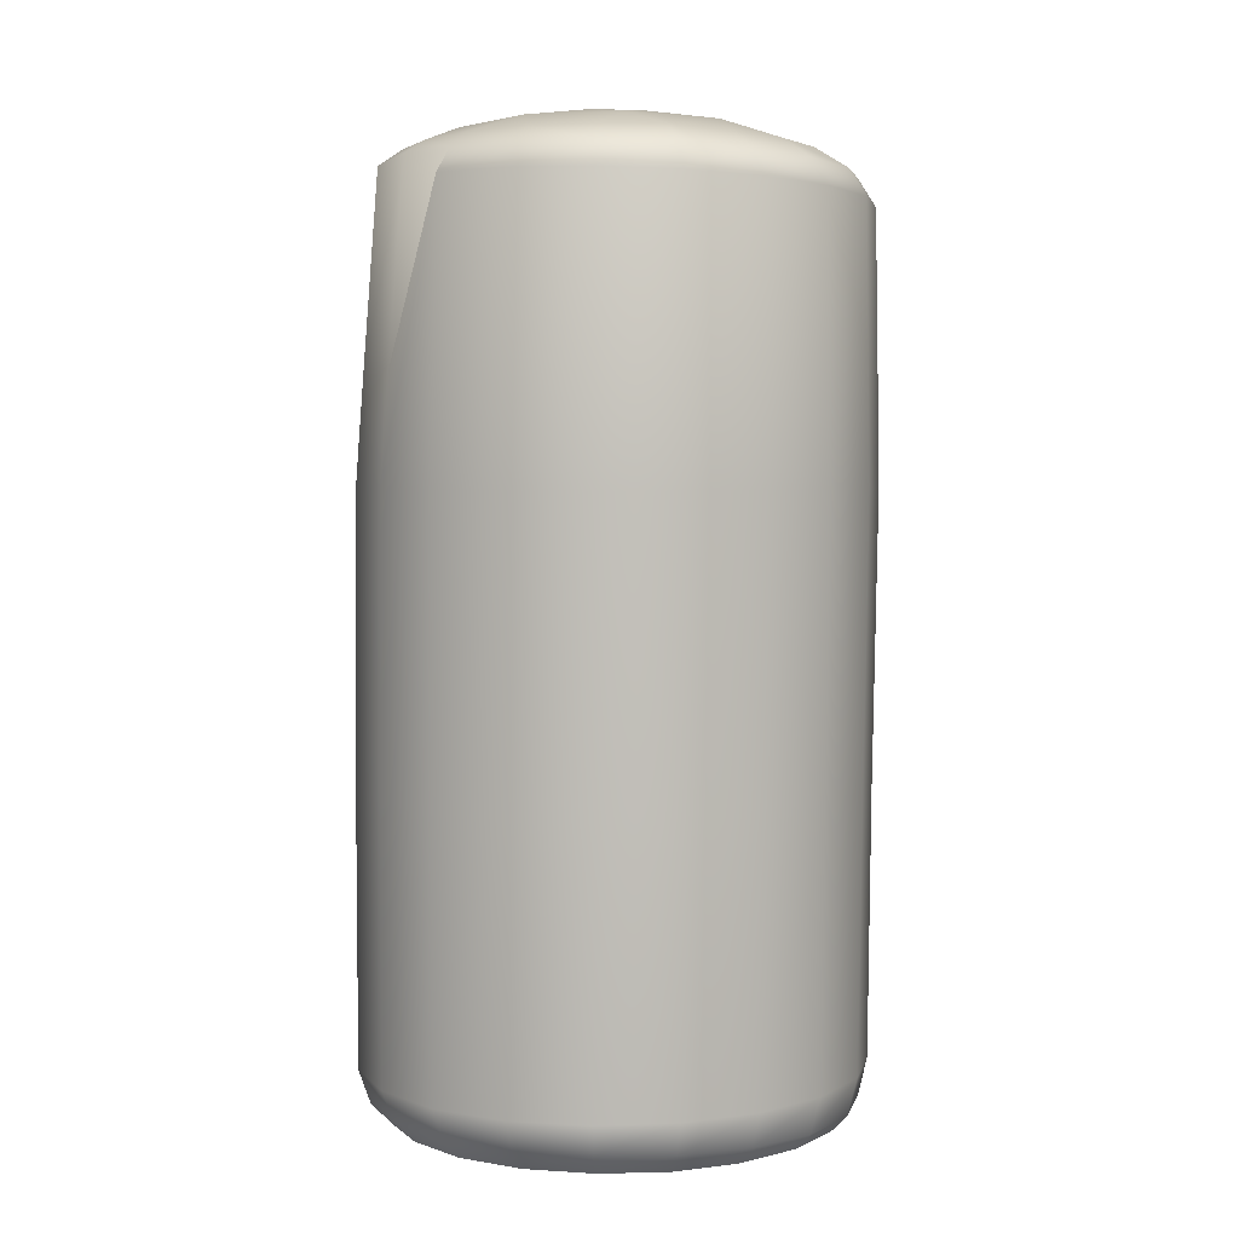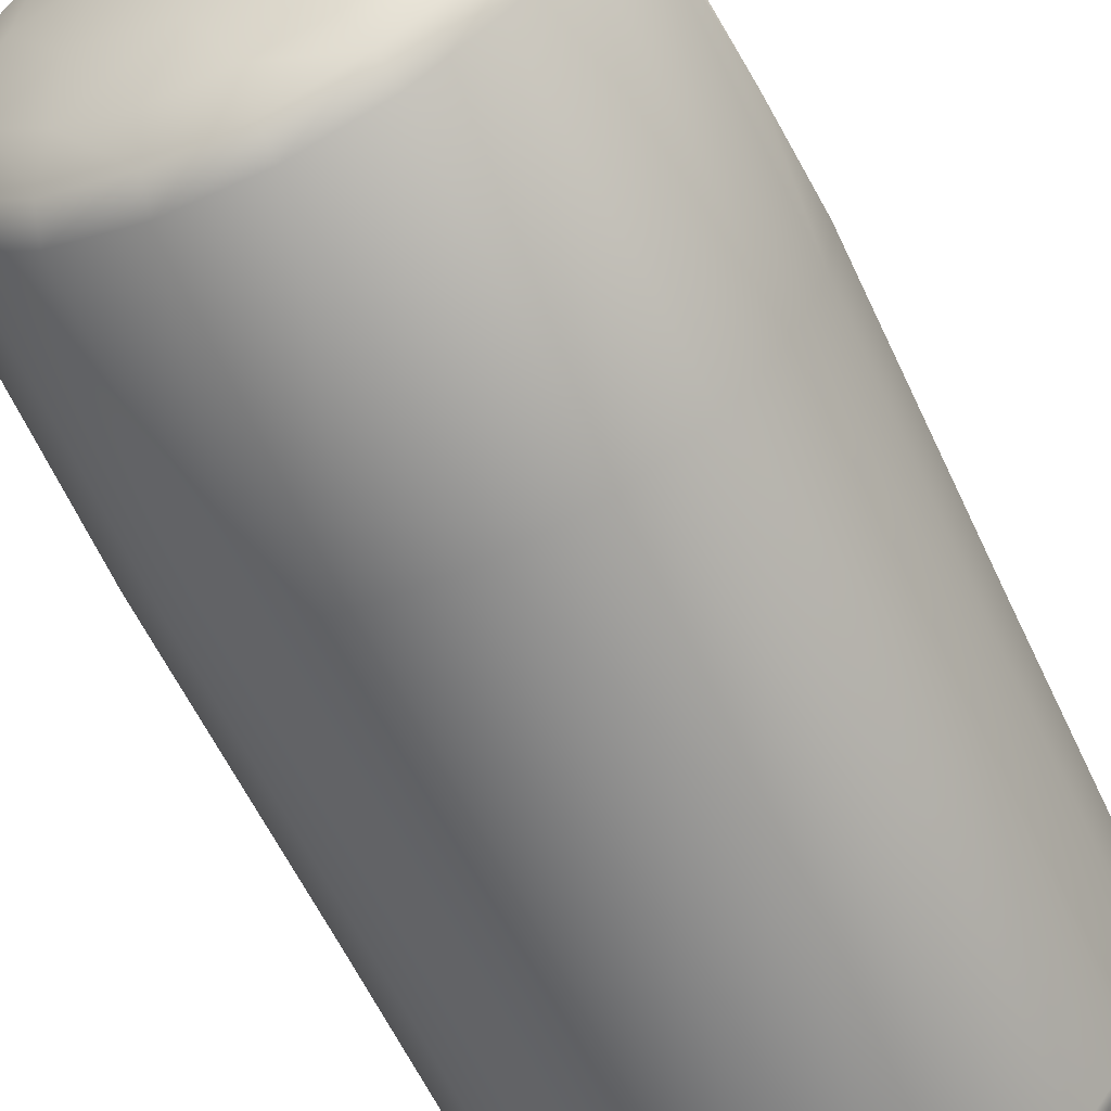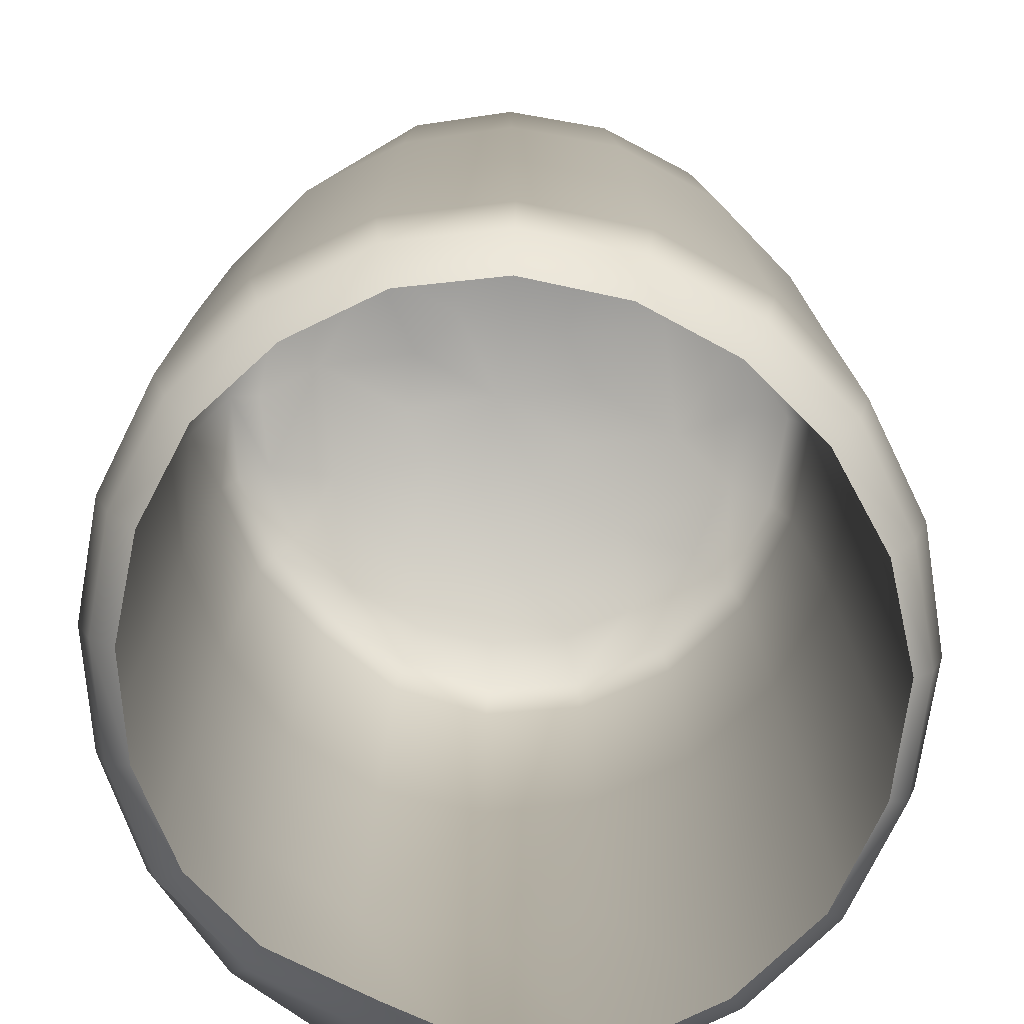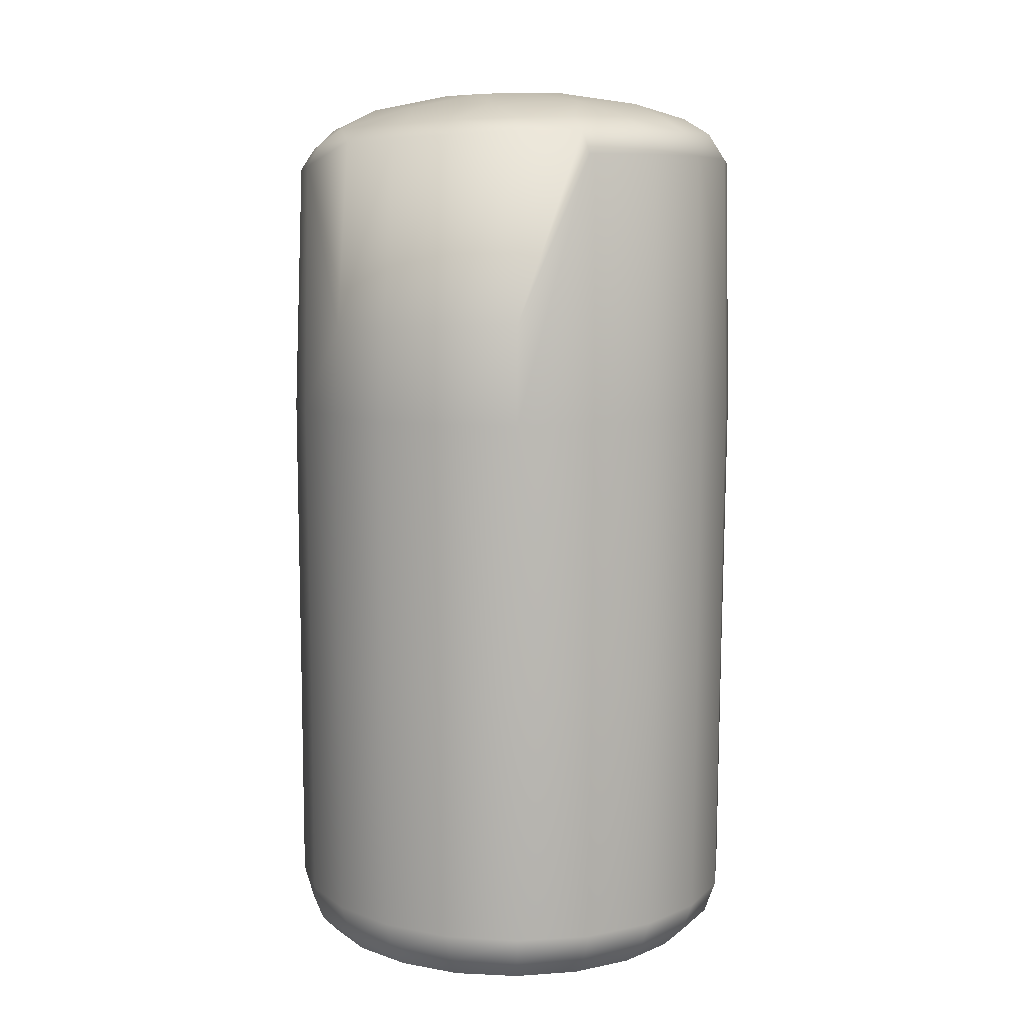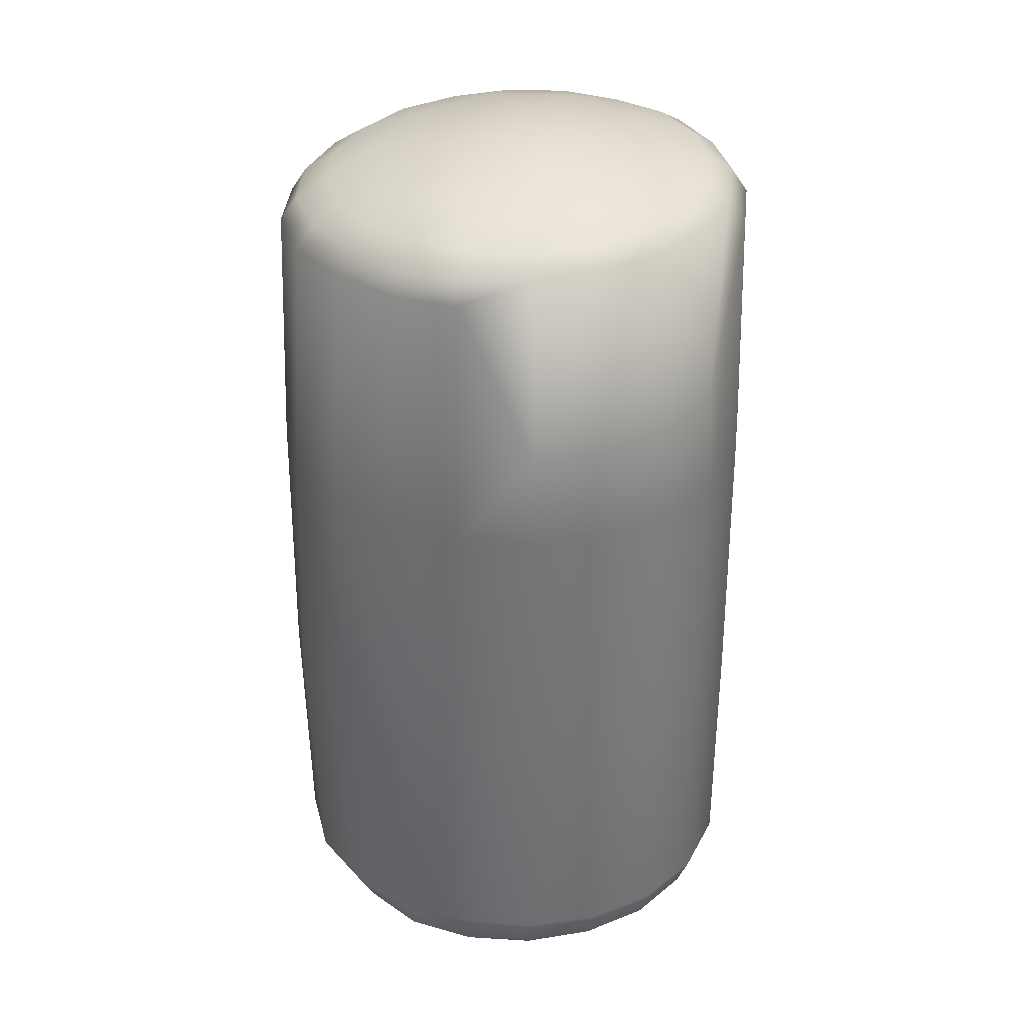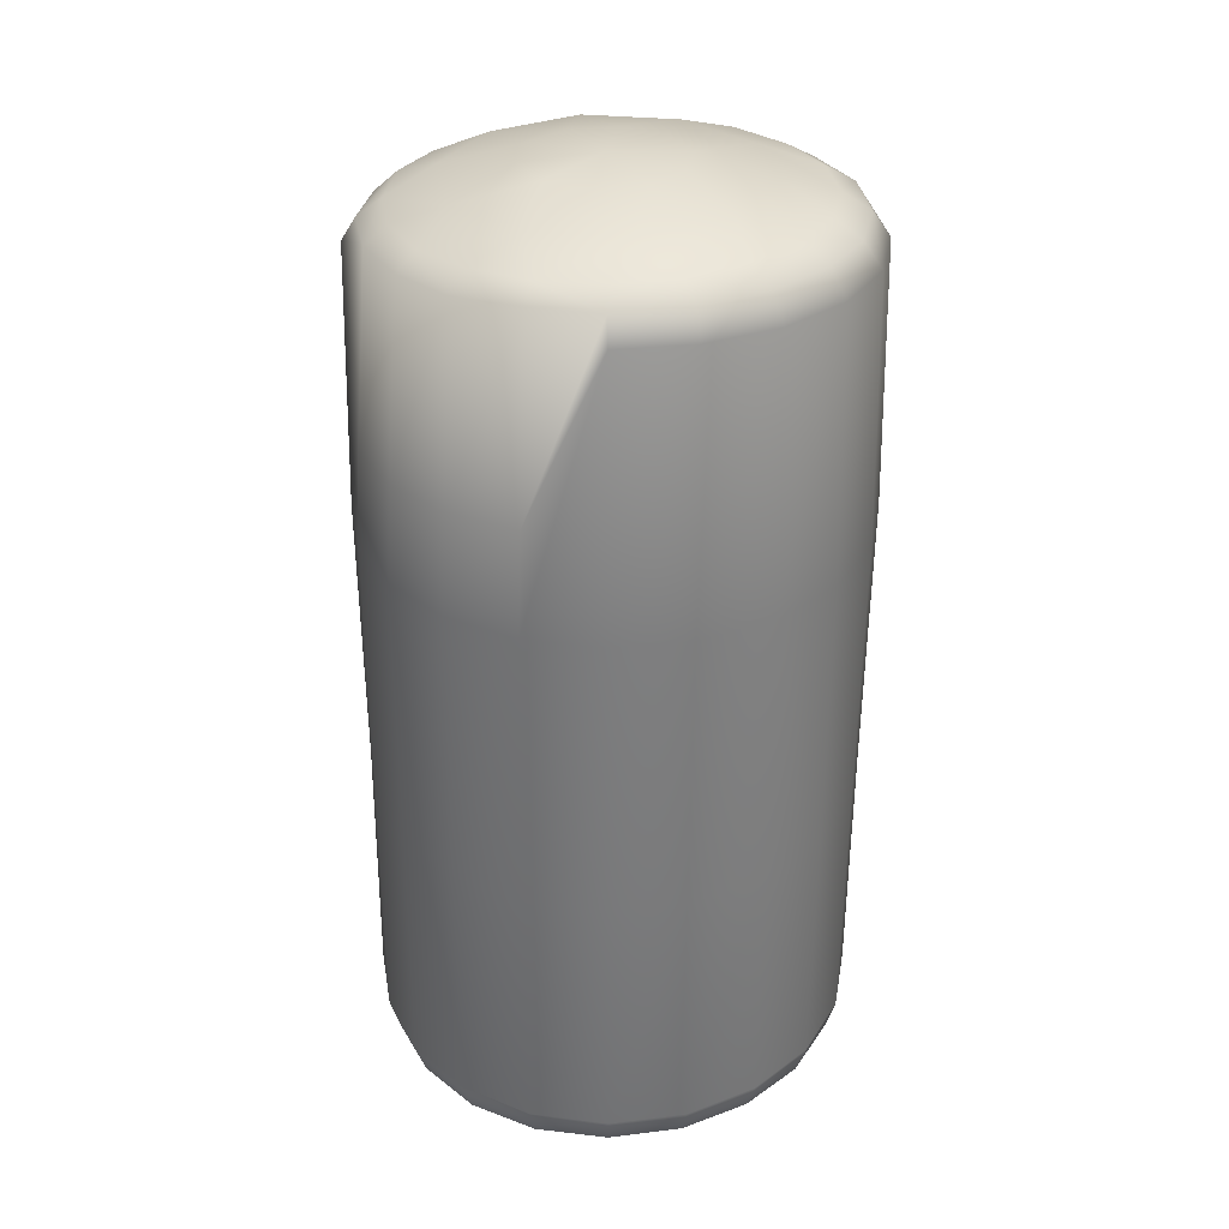
<metadata>
{"format":"obj","ext":"obj","renderer":"f3d","projection":"perspective","resolution":1024,"background":"white","views":[{"elev":4.4,"azim":22.9,"up":"+Y"},{"elev":-62.8,"azim":-154.7,"up":"+Z"},{"elev":10.8,"azim":-0.3,"up":"+Z"},{"elev":8.9,"azim":-36.0,"up":"+Y"},{"elev":34.2,"azim":-91.1,"up":"+Y"},{"elev":32.5,"azim":-16.1,"up":"+Y"}]}
</metadata>
<code>
g wall54
v -0.8147 -0.4372 -1.032
v -0.51 -1.924 -1.375
v -0.4788 -0.4497 -1.291
v -0.8872 -1.925 -1.123
v -1.106 -0.4247 -0.7355
v -0.8996 -3.559 -1.136
v -0.5216 -3.558 -1.419
v -0.5082 -5.093 -1.364
v -1.152 -1.929 -0.7704
v -1.278 -0.4086 -0.3575
v -1.148 -3.559 -0.7685
v -0.8822 -5.08 -1.111
v -0.4504 -5.269 -1.232
v -1.314 -1.93 -0.3725
v -1.327 -1.381 0.05983
v -1.298 -3.559 -0.3806
v -1.15 -5.073 -0.7637
v -0.8116 -5.288 -1.03
v -0.3845 -5.38 -1.106
v -0.7612 -5.367 -0.9265
v -1.099 -5.286 -0.7334
v -1.005 -5.382 -0.6748
v -1.36 -1.929 0.06181
v -1.251 -1.367 0.4639
v -1.355 -3.553 0.05651
v -1.308 -5.071 -0.3648
v -1.254 -5.284 -0.3511
v -1.163 -5.381 -0.3277
v -1.287 -1.927 0.4724
v -1.054 -1.35 0.8332
v -1.293 -3.554 0.475
v -1.357 -5.072 0.05817
v -1.298 -5.268 0.05692
v -1.204 -5.38 0.05381
v -1.09 -1.927 0.8558
v -0.7488 -1.338 1.124
v -1.101 -3.555 0.8651
v -1.289 -5.072 0.48
v -1.232 -5.265 0.4618
v -1.132 -5.378 0.4291
v -0.7791 -1.927 1.162
v -0.3672 -0.3516 1.311
v -0.7878 -3.555 1.176
v -1.098 -5.074 0.8683
v -1.045 -5.262 0.8293
v -0.9567 -5.377 0.7643
v -0.3846 -1.927 1.356
v 0.05677 -0.3509 1.372
v -0.3879 -3.556 1.37
v -0.7867 -5.076 1.178
v -0.7469 -5.259 1.119
v -0.6786 -5.379 1.018
v 0.05397 -1.927 1.418
v 0.4822 -0.3565 1.299
v 0.05449 -3.556 1.426
v -0.3878 -5.078 1.37
v -0.3713 -5.25 1.308
v -0.3357 -5.378 1.182
v 0.4926 -1.927 1.34
v 0.8682 -0.367 1.097
v 0.492 -3.556 1.339
v 0.05251 -5.078 1.42
v 0.04835 -5.25 1.354
v 0.04305 -5.38 1.222
v 0.8873 -1.927 1.129
v 1.174 -0.3823 0.7823
v 0.8809 -3.556 1.12
v 0.4856 -5.077 1.331
v 0.4617 -5.253 1.268
v 0.4168 -5.382 1.142
v 1.2 -1.926 0.8044
v 1.373 -0.3989 0.3856
v 1.186 -3.556 0.7944
v 0.871 -5.076 1.115
v 0.8315 -5.264 1.064
v 0.7536 -5.385 0.9617
v 1.4 -1.925 0.3973
v 1.437 -0.4157 -0.0576
v 1.38 -3.556 0.3905
v 1.173 -5.077 0.793
v 1.126 -5.27 0.7593
v 1.025 -5.385 0.6913
v 1.465 -1.924 -0.05532
v 1.355 -0.4317 -0.5011
v 1.442 -3.556 -0.05667
v 1.366 -5.078 0.3935
v 1.305 -5.291 0.3732
v 1.218 -5.384 0.3378
v 1.382 -1.923 -0.5079
v 1.134 -0.4477 -0.9012
v 1.357 -3.556 -0.5018
v 1.139 -3.556 -0.8849
v 1.427 -5.08 -0.04815
v 1.371 -5.296 -0.04804
v 1.298 -5.377 -0.04586
v 1.156 -1.925 -0.9151
v 0.7936 -0.4606 -1.206
v 1.347 -5.082 -0.4893
v 1.3 -5.3 -0.4733
v 1.229 -5.38 -0.4491
v 0.8105 -1.925 -1.235
v 0.3858 -0.4676 -1.378
v 1.133 -5.084 -0.886
v 1.099 -5.301 -0.8594
v 1.041 -5.381 -0.8166
v 0.807 -5.087 -1.199
v 0.7807 -5.302 -1.16
v 0.7364 -5.382 -1.1
v 0.3842 -5.301 -1.348
v 0.3636 -5.379 -1.275
v 0.4038 -1.923 -1.418
v -0.05588 -0.461 -1.413
v 0.7971 -3.556 -1.199
v 0.4026 -3.556 -1.401
v 0.3986 -5.092 -1.4
v -0.05079 -5.299 -1.368
v -0.01452 -5.366 -1.275
v -0.05536 -1.921 -1.472
v -0.4788 -0.4497 -1.291
v -0.51 -1.924 -1.375
v -0.5216 -3.558 -1.419
v -0.04903 -3.558 -1.494
v -0.05869 -5.096 -1.467
v -0.5082 -5.093 -1.364
v -0.4504 -5.269 -1.232
v -0.3845 -5.38 -1.106
v 0.3629 -0.3298 -1.288
v 0.3858 -0.4676 -1.378
v 0.7936 -0.4606 -1.206
v -0.04144 -0.3302 -1.315
v -0.05588 -0.461 -1.413
v 0.7517 -0.3238 -1.125
v 1.134 -0.4477 -0.9012
v -0.4398 -0.321 -1.19
v -0.4788 -0.4497 -1.291
v 1.068 -0.3 -0.8302
v 1.355 -0.4317 -0.5011
v -0.7855 -0.3122 -0.9671
v -0.8147 -0.4372 -1.032
v 1.267 -0.2795 -0.4543
v 1.437 -0.4157 -0.0576
v -1.038 -0.299 -0.6873
v -1.106 -0.4247 -0.7355
v 1.344 -0.2665 -0.05074
v 1.373 -0.3989 0.3856
v -1.204 -0.2795 -0.3302
v -1.278 -0.4086 -0.3575
v 1.271 -0.2512 0.3689
v 1.174 -0.3823 0.7823
v -1.238 -0.267 0.05318
v -1.327 -1.381 0.05983
v 1.083 -0.2385 0.7299
v 0.8682 -0.367 1.097
v -1.16 -0.2557 0.4437
v -1.251 -1.367 0.4639
v 0.8031 -0.212 1.022
v 0.4822 -0.3565 1.299
v -0.9867 -0.2402 0.7781
v -1.054 -1.35 0.8332
v 0.4491 -0.2126 1.2
v 0.05677 -0.3509 1.372
v -0.6882 -0.2182 1.05
v -0.7488 -1.338 1.124
v 0.06633 -0.2134 1.277
v -0.3672 -0.3516 1.311
v -0.3423 -0.2212 1.213
v 0.7065 -0.1168 0.8949
v 0.3928 -0.1229 1.066
v 0.0443 -0.1238 1.135
v -0.308 -0.1307 1.088
v -0.6263 -0.1398 0.9359
v -0.882 -0.15 0.6924
v 0.4204 -0.02528 0.7527
v -0.1021 -0.02767 0.8555
v 0.9592 -0.1396 0.6353
v -1.044 -0.1701 0.3829
v -0.5831 -0.04264 0.6297
v 0.7806 -0.0337 0.3612
v 1.116 -0.145 0.3194
v -1.109 -0.1748 0.04185
v 1.16 -0.1525 -0.03204
v -0.8375 -0.06176 0.1657
v -1.067 -0.1792 -0.3029
v 0.8397 -0.05262 -0.1658
v 1.084 -0.1627 -0.3834
v -0.9223 -0.1762 -0.6205
v 0.9026 -0.1699 -0.7038
v -0.776 -0.05646 -0.359
v -0.6859 -0.1933 -0.8711
v 0.5797 -0.06561 -0.6256
v 0.6451 -0.1898 -0.9491
v -0.3715 -0.2058 -1.053
v 0.3196 -0.1995 -1.107
v -0.03354 -0.199 -1.132
v -0.414 -0.06976 -0.7438
v 0.1011 -0.06924 -0.846
v 0.3839 0.02419 -0.2144
v 0.1844 0.02097 -0.3988
v 2.813e-05 0.06067 -2.813e-05
v 0.4377 0.03229 0.05235
v -0.08519 0.02252 -0.4311
v -0.323 0.02876 -0.2992
v 0.3242 0.03988 0.3001
v -0.4372 0.02886 -0.0522
v 0.08566 0.04237 0.4338
v -0.3847 0.03188 0.215
v -0.1853 0.03905 0.4009
g wall54_0
f 3 2 1
f 2 4 1
f 1 4 5
f 6 4 2
f 7 6 2
f 7 8 6
f 4 9 5
f 5 9 10
f 6 11 4
f 11 9 4
f 8 12 6
f 6 12 11
f 8 13 12
f 9 14 10
f 10 14 15
f 11 16 9
f 16 14 9
f 12 17 11
f 11 17 16
f 13 18 12
f 12 18 17
f 13 19 18
f 19 20 18
f 18 20 21
f 18 21 17
f 20 22 21
f 14 23 15
f 15 23 24
f 16 25 14
f 25 23 14
f 17 26 16
f 17 21 26
f 16 26 25
f 21 22 27
f 21 27 26
f 22 28 27
f 23 29 24
f 24 29 30
f 25 31 23
f 31 29 23
f 26 32 25
f 26 27 32
f 25 32 31
f 27 28 33
f 27 33 32
f 28 34 33
f 29 35 30
f 30 35 36
f 31 37 29
f 37 35 29
f 32 38 31
f 32 33 38
f 31 38 37
f 33 34 39
f 33 39 38
f 34 40 39
f 35 41 36
f 36 41 42
f 37 43 35
f 43 41 35
f 38 44 37
f 38 39 44
f 37 44 43
f 39 40 45
f 39 45 44
f 40 46 45
f 41 47 42
f 42 47 48
f 43 49 41
f 49 47 41
f 44 50 43
f 44 45 50
f 43 50 49
f 45 46 51
f 45 51 50
f 46 52 51
f 47 53 48
f 48 53 54
f 49 55 47
f 55 53 47
f 50 56 49
f 50 51 56
f 49 56 55
f 51 52 57
f 51 57 56
f 52 58 57
f 53 59 54
f 54 59 60
f 55 61 53
f 61 59 53
f 56 62 55
f 56 57 62
f 55 62 61
f 57 58 63
f 57 63 62
f 58 64 63
f 59 65 60
f 60 65 66
f 61 67 59
f 67 65 59
f 62 68 61
f 62 63 68
f 61 68 67
f 63 64 69
f 63 69 68
f 64 70 69
f 65 71 66
f 66 71 72
f 67 73 65
f 73 71 65
f 68 74 67
f 68 69 74
f 67 74 73
f 69 70 75
f 69 75 74
f 70 76 75
f 71 77 72
f 72 77 78
f 73 79 71
f 79 77 71
f 74 80 73
f 74 75 80
f 73 80 79
f 75 76 81
f 75 81 80
f 76 82 81
f 77 83 78
f 78 83 84
f 79 85 77
f 85 83 77
f 80 86 79
f 80 81 86
f 79 86 85
f 81 82 87
f 81 87 86
f 82 88 87
f 83 89 84
f 84 89 90
f 85 91 83
f 91 89 83
f 91 92 89
f 86 93 85
f 86 87 93
f 85 93 91
f 87 88 94
f 87 94 93
f 88 95 94
f 89 96 90
f 92 96 89
f 90 96 97
f 93 98 91
f 93 94 98
f 91 98 92
f 94 95 99
f 94 99 98
f 95 100 99
f 96 101 97
f 101 96 92
f 97 101 102
f 98 99 103
f 98 103 92
f 99 100 104
f 99 104 103
f 100 105 104
f 92 103 106
f 103 104 106
f 104 105 107
f 104 107 106
f 105 108 107
f 107 108 109
f 108 110 109
f 101 111 102
f 102 111 112
f 113 101 92
f 113 92 106
f 113 114 101
f 113 106 114
f 114 111 101
f 106 107 115
f 106 115 114
f 107 109 115
f 109 110 116
f 110 117 116
f 111 118 112
f 112 118 119
f 118 120 119
f 121 120 118
f 114 122 111
f 122 118 111
f 114 115 122
f 122 121 118
f 115 109 123
f 115 123 122
f 122 123 121
f 109 116 123
f 123 124 121
f 123 116 124
f 116 125 124
f 116 117 125
f 117 126 125
f 129 128 127
f 127 128 130
f 128 131 130
f 132 129 127
f 133 129 132
f 130 131 134
f 131 135 134
f 136 133 132
f 137 133 136
f 134 135 138
f 135 139 138
f 140 137 136
f 141 137 140
f 138 139 142
f 139 143 142
f 144 141 140
f 145 141 144
f 142 143 146
f 143 147 146
f 148 145 144
f 149 145 148
f 146 147 150
f 147 151 150
f 152 149 148
f 153 149 152
f 150 151 154
f 151 155 154
f 156 153 152
f 157 153 156
f 154 155 158
f 155 159 158
f 160 157 156
f 161 157 160
f 158 159 162
f 159 163 162
f 164 161 160
f 165 161 164
f 163 165 166
f 162 163 166
f 166 165 164
f 156 152 167
f 160 156 168
f 156 167 168
f 164 160 169
f 160 168 169
f 166 164 170
f 164 169 170
f 162 166 171
f 166 170 171
f 158 162 172
f 162 171 172
f 168 173 169
f 167 173 168
f 169 174 170
f 170 174 171
f 173 174 169
f 152 175 167
f 152 148 175
f 158 172 176
f 154 158 176
f 171 177 172
f 174 177 171
f 172 177 176
f 175 178 167
f 178 173 167
f 148 179 175
f 179 178 175
f 148 144 179
f 154 176 180
f 150 154 180
f 144 181 179
f 144 140 181
f 176 182 180
f 177 182 176
f 150 180 183
f 180 182 183
f 146 150 183
f 181 184 179
f 184 178 179
f 140 185 181
f 185 184 181
f 185 140 136
f 146 183 186
f 142 146 186
f 187 185 136
f 136 132 187
f 183 188 186
f 182 188 183
f 142 186 189
f 186 188 189
f 138 142 189
f 187 190 185
f 190 184 185
f 132 191 187
f 191 190 187
f 132 127 191
f 138 189 192
f 134 138 192
f 127 193 191
f 127 130 193
f 130 134 194
f 134 192 194
f 130 194 193
f 189 195 192
f 192 195 194
f 188 195 189
f 193 196 191
f 194 196 193
f 196 190 191
f 195 196 194
f 190 197 184
f 196 198 190
f 198 197 190
f 198 199 197
f 197 199 200
f 197 200 184
f 201 199 198
f 201 198 196
f 195 201 196
f 184 200 178
f 202 201 195
f 188 202 195
f 202 199 201
f 200 203 178
f 200 199 203
f 178 203 173
f 204 202 188
f 204 199 202
f 182 204 188
f 203 205 173
f 203 199 205
f 173 205 174
f 206 204 182
f 206 199 204
f 177 206 182
f 174 207 177
f 205 207 174
f 205 199 207
f 207 206 177
f 207 199 206

</code>
